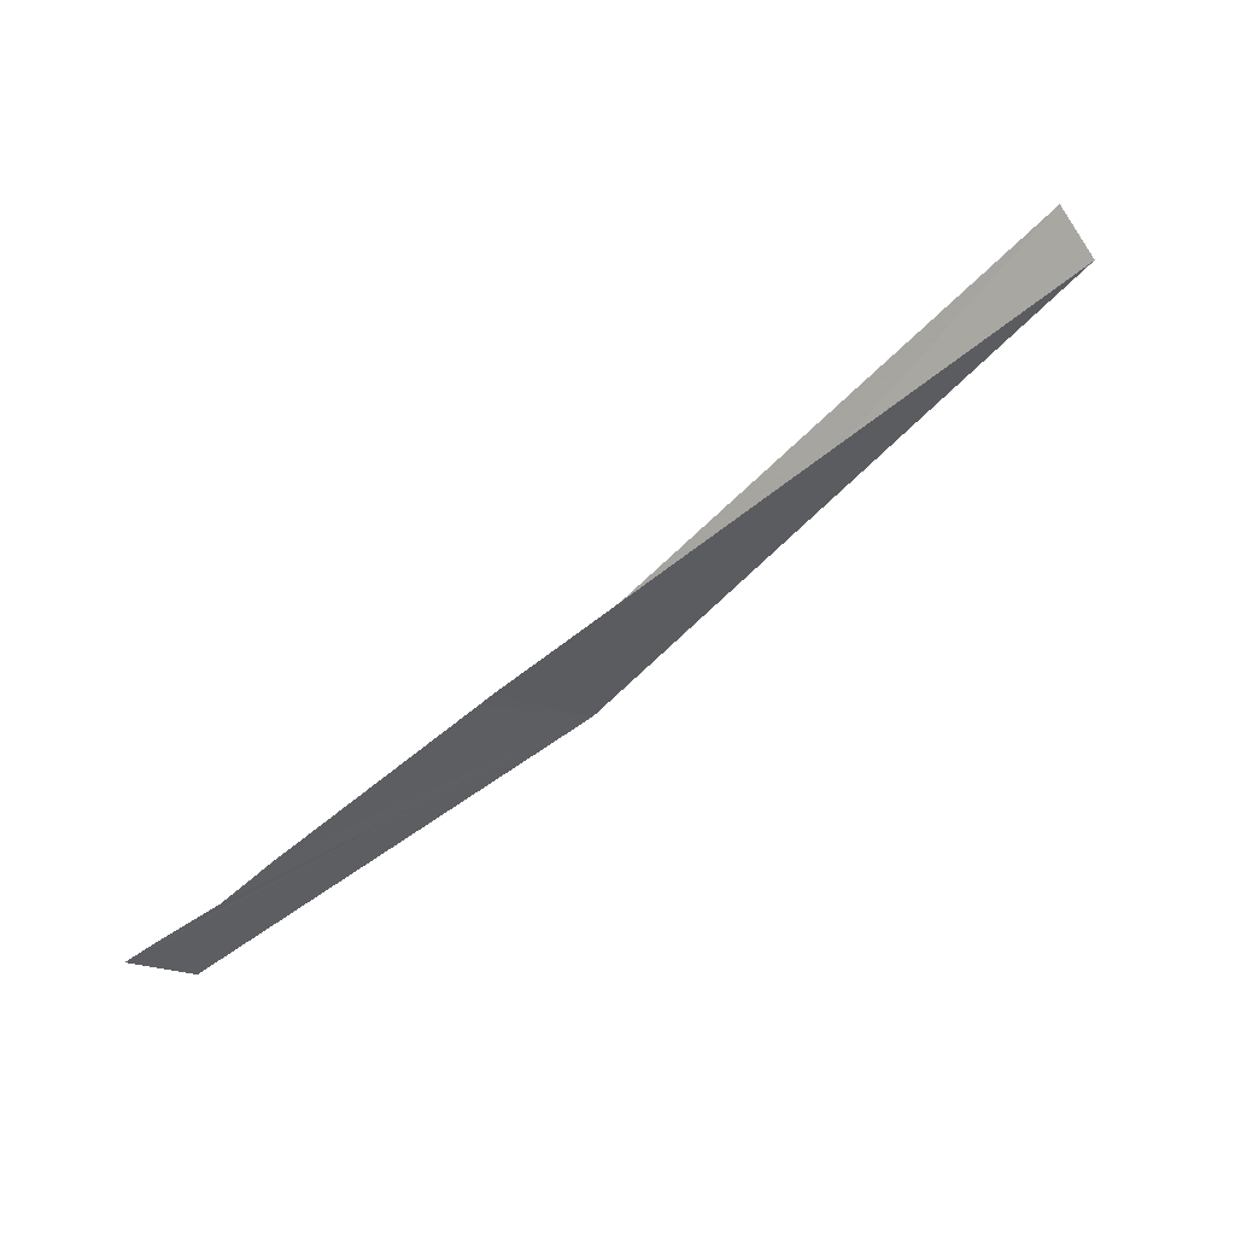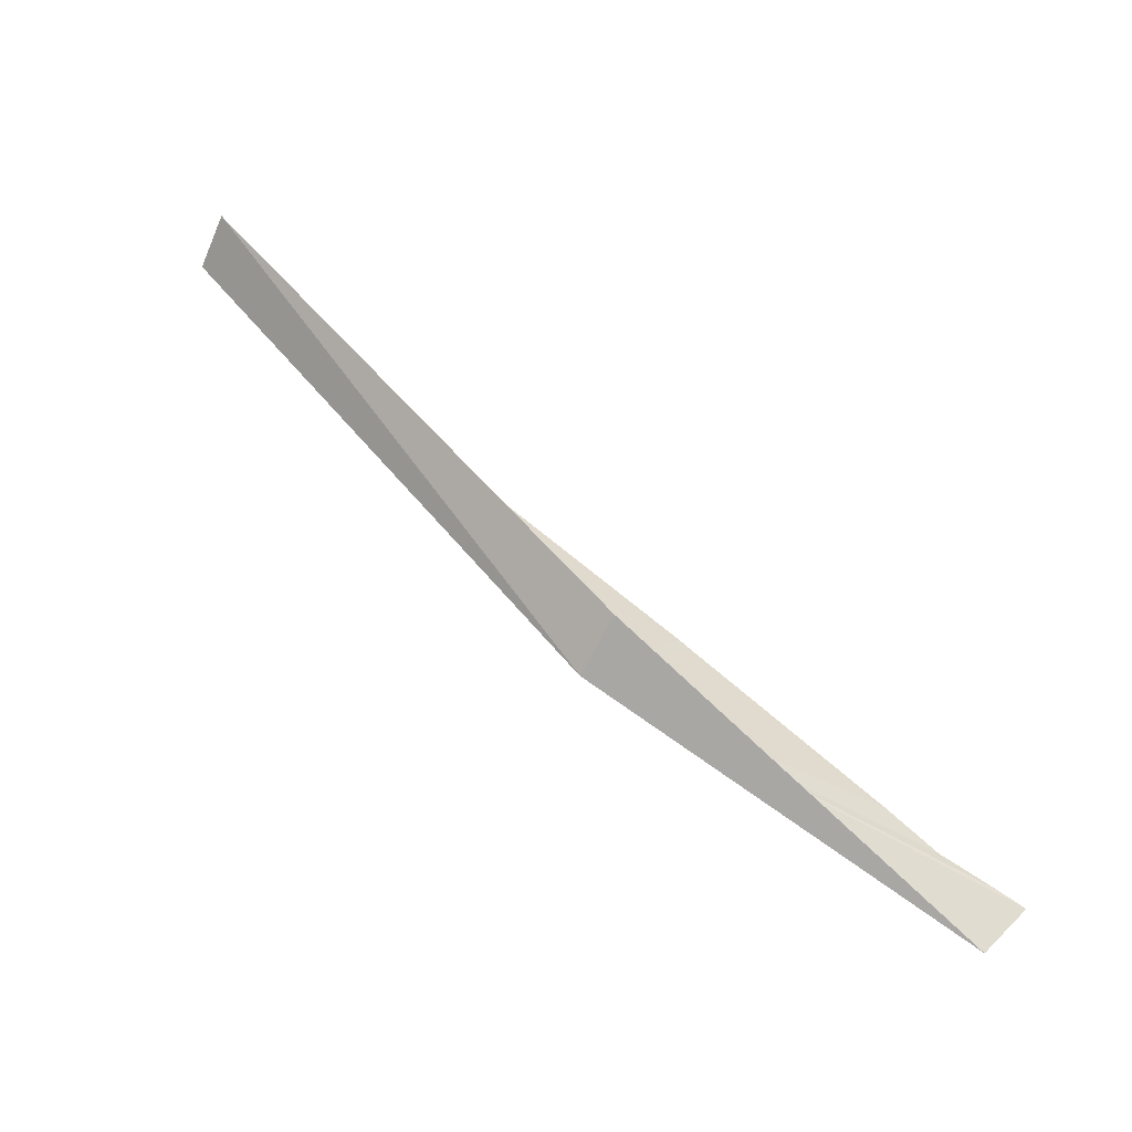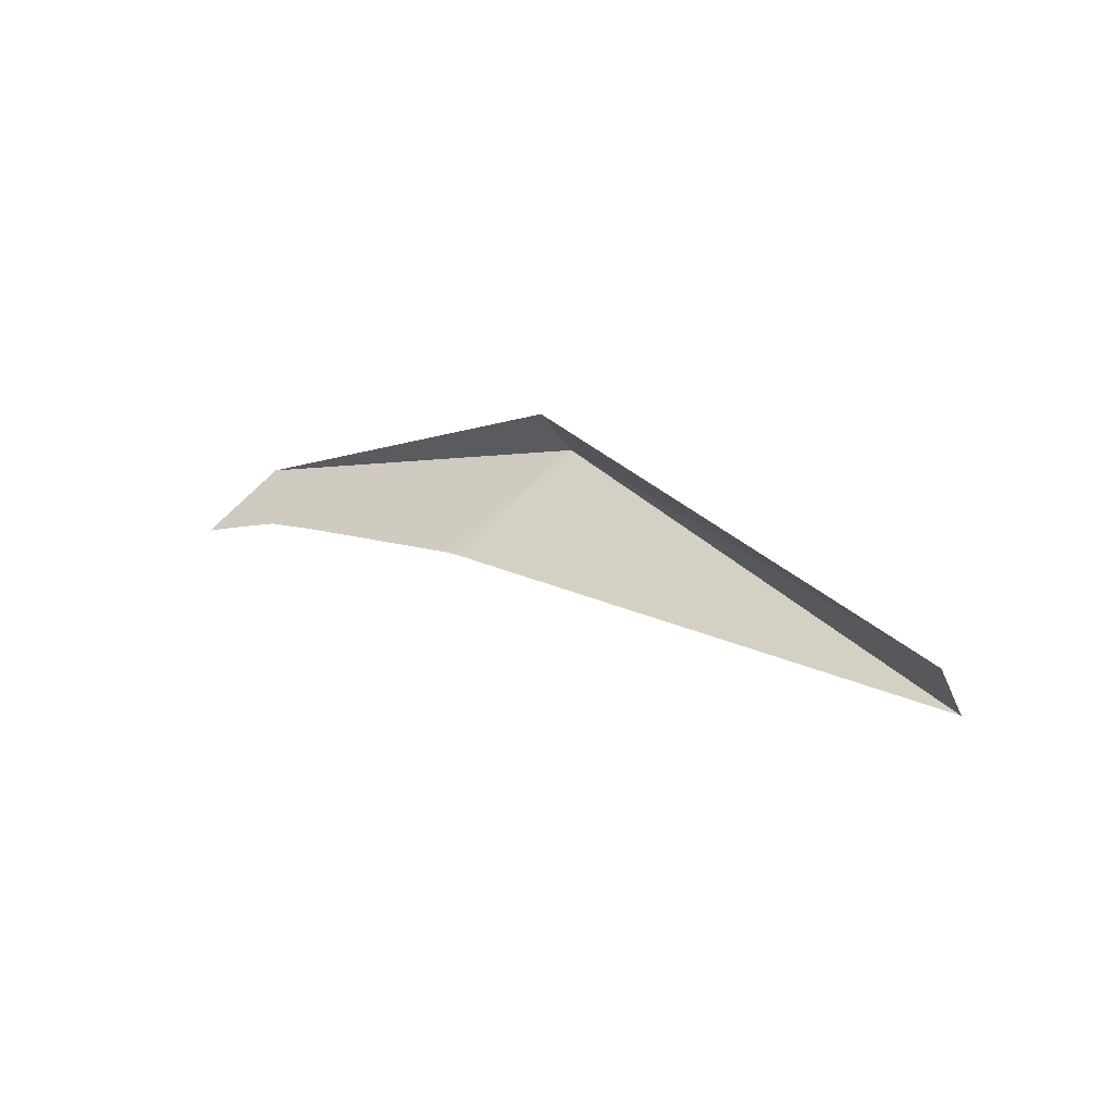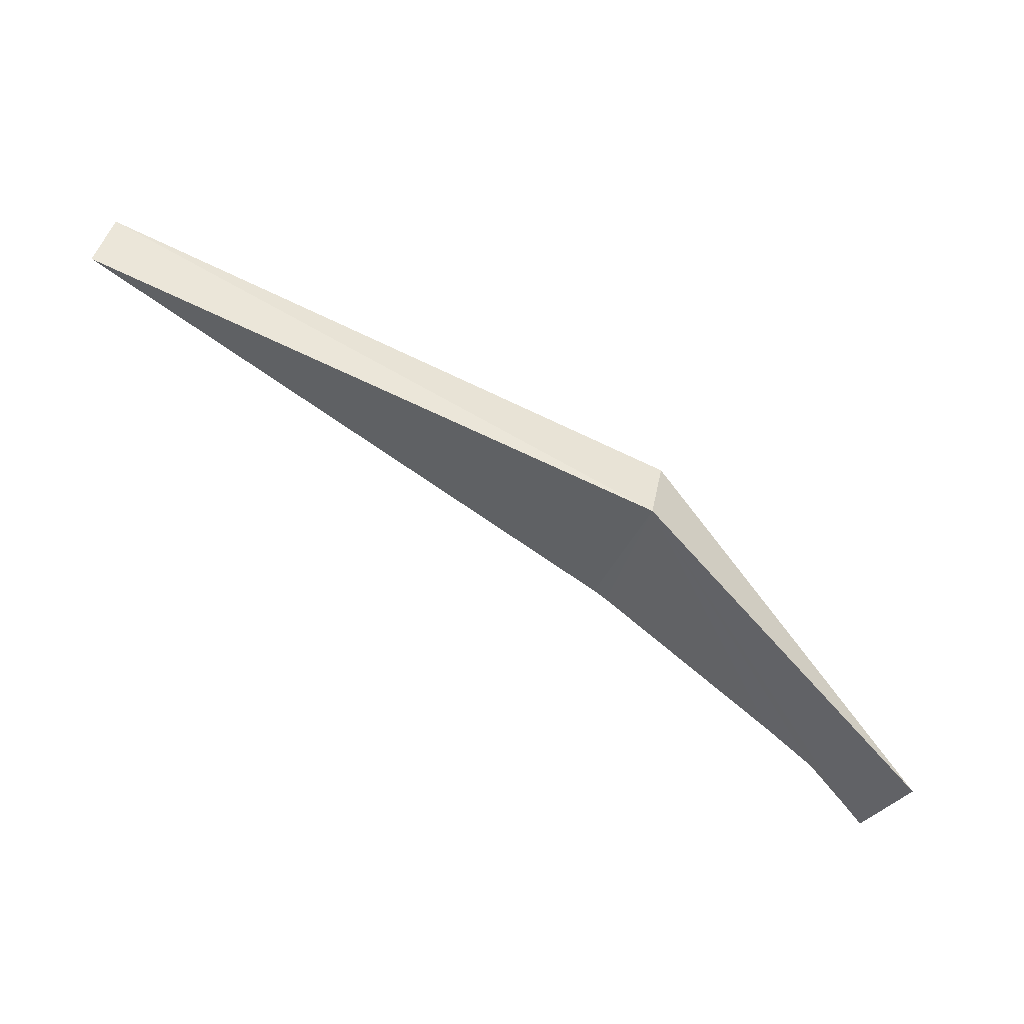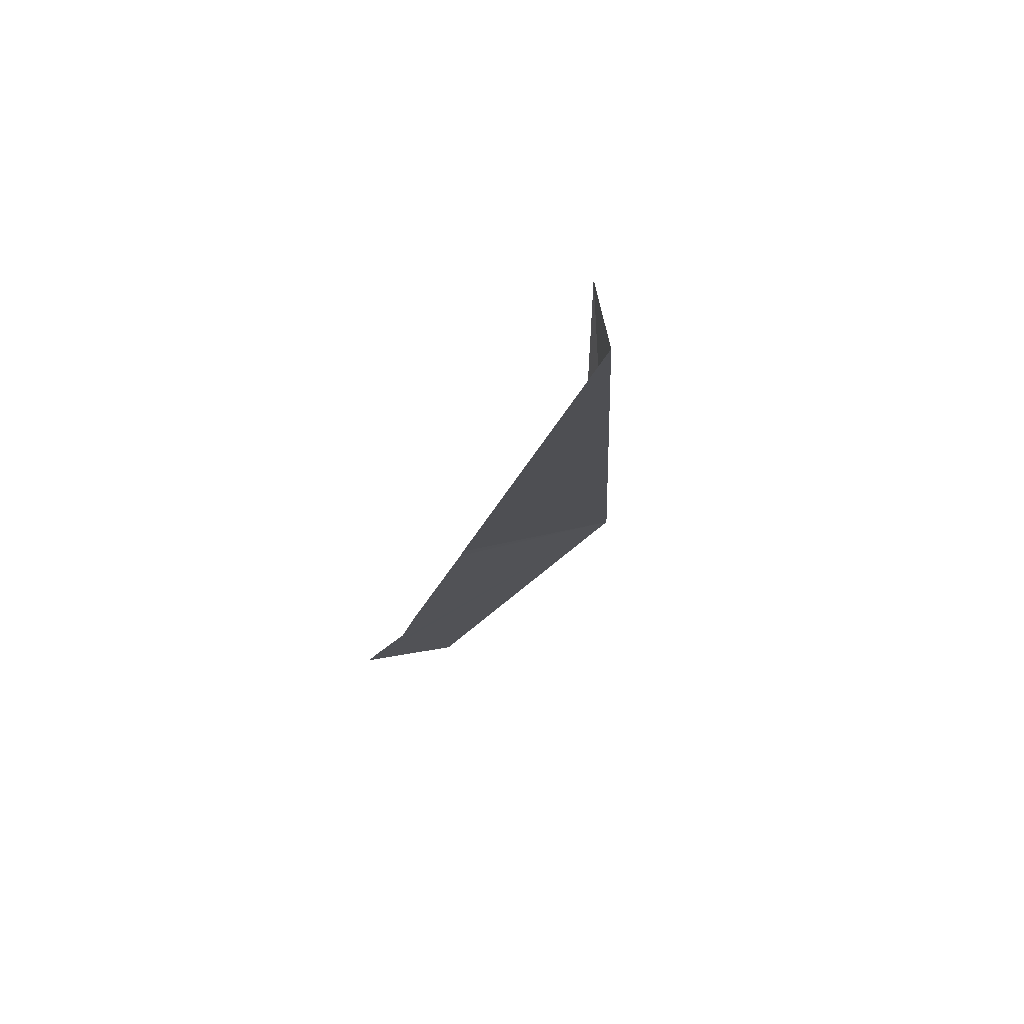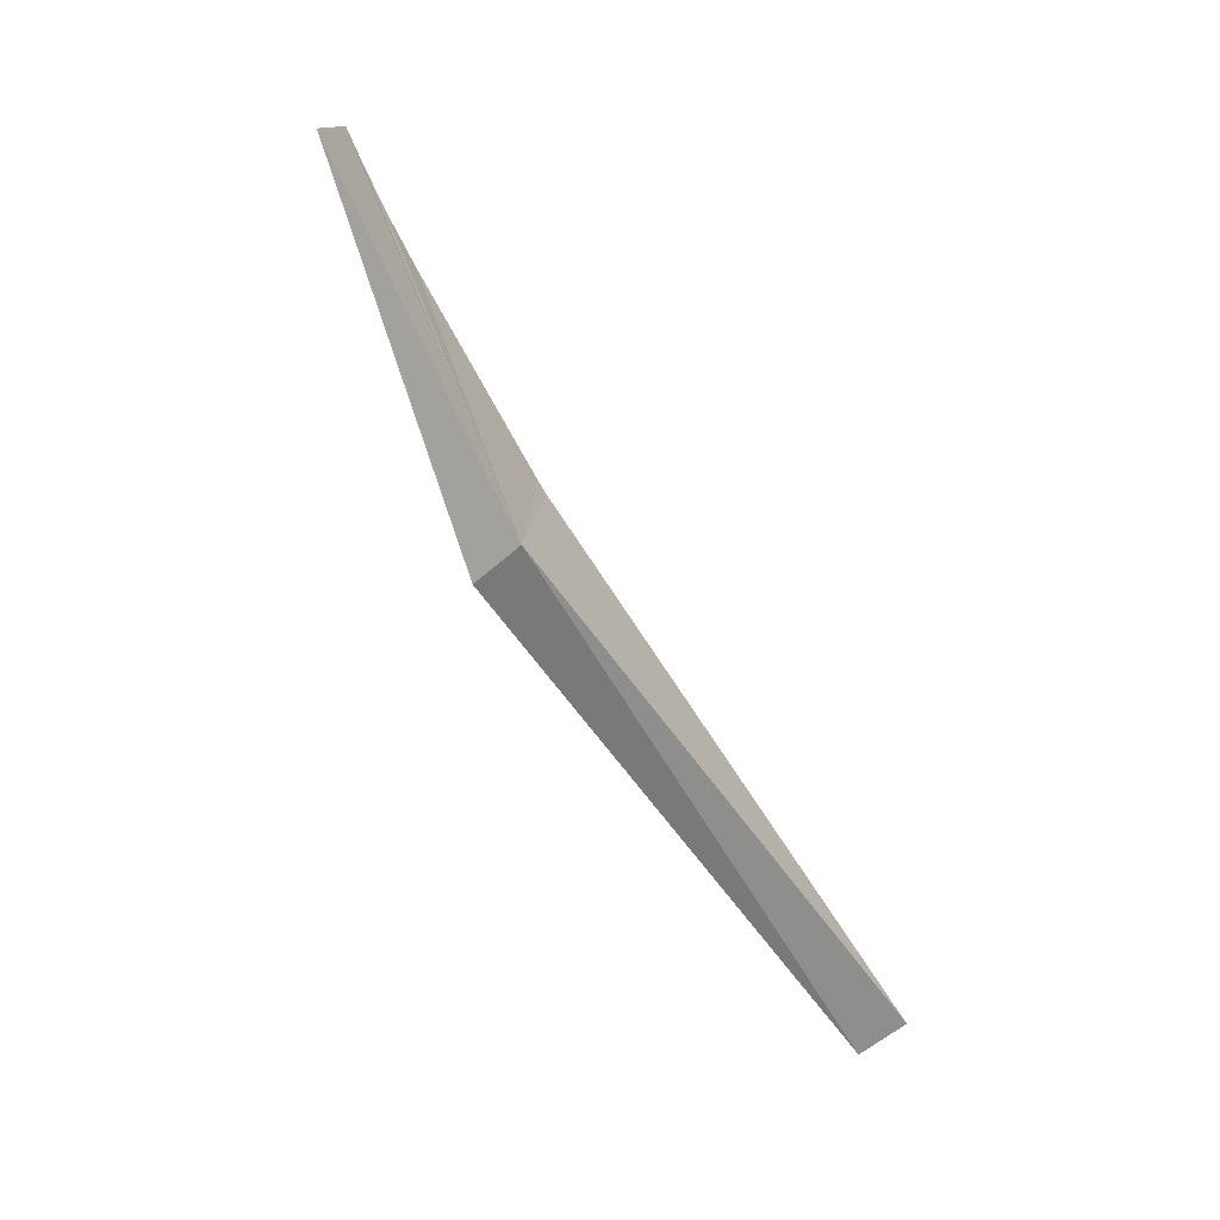
<metadata>
{"format":"obj","ext":"obj","renderer":"f3d","projection":"perspective","resolution":1024,"background":"white","views":[{"elev":-21.7,"azim":-146.0,"up":"+Z"},{"elev":24.0,"azim":37.6,"up":"+Z"},{"elev":52.8,"azim":-132.9,"up":"+Z"},{"elev":-23.0,"azim":-17.6,"up":"+Z"},{"elev":10.3,"azim":-98.1,"up":"+Z"},{"elev":-78.8,"azim":150.7,"up":"+Y"}]}
</metadata>
<code>
v -155.6 5.622 81.09
v -155.5 5.652 81.17
v -155.1 5.802 80.8
v -156.3 5.772 81.48
v -156.3 5.758 81.41
v -155.3 5.876 80.9
v -155.2 5.888 80.85
v -155.2 5.92 80.81
v -155.1 5.936 80.79
v -155.6 5.832 81.05
v -155.6 5.83 81.06
f 1 3 2
f 1 2 4
f 1 4 5
f 1 6 7
f 1 7 8
f 1 8 9
f 1 9 3
f 1 5 11
f 1 11 10
f 1 10 6

</code>
